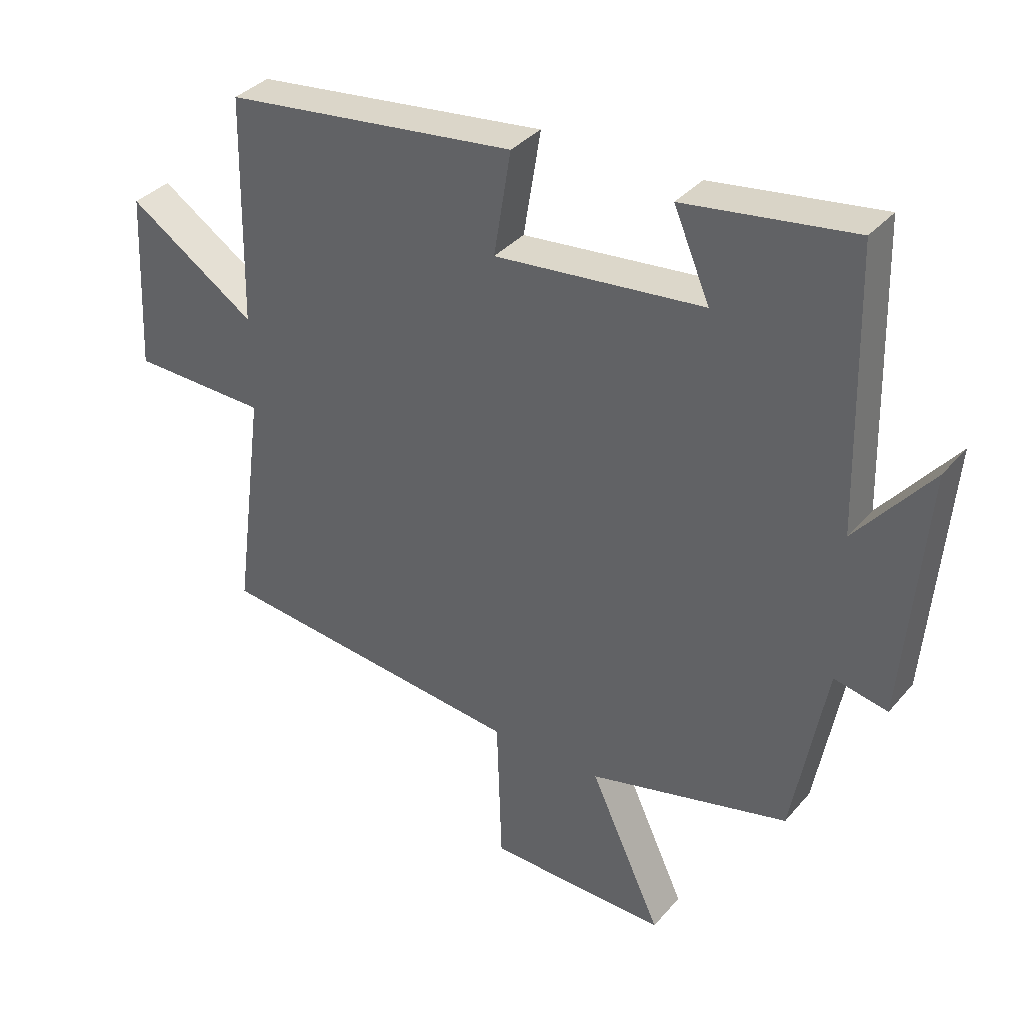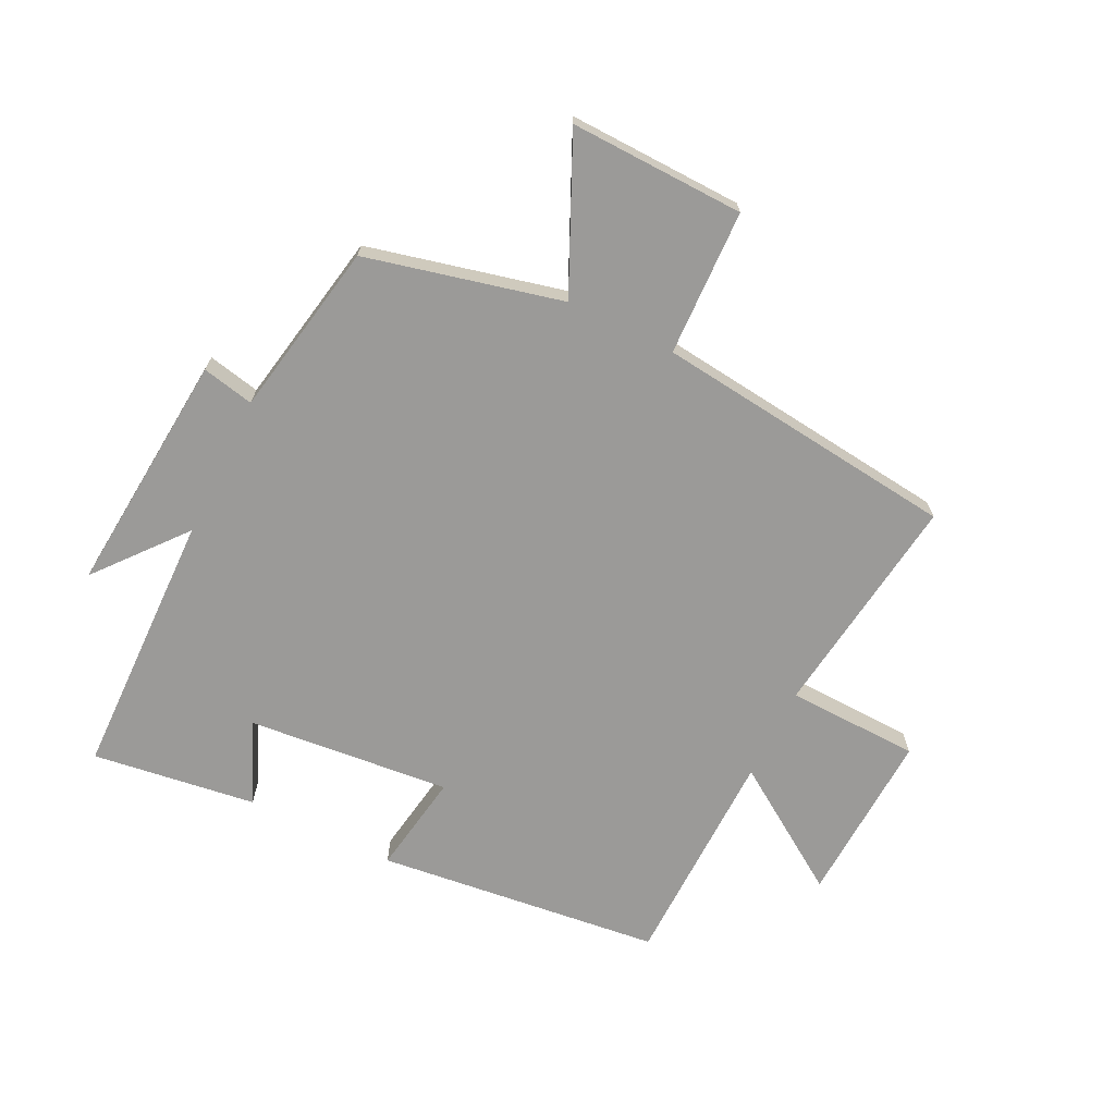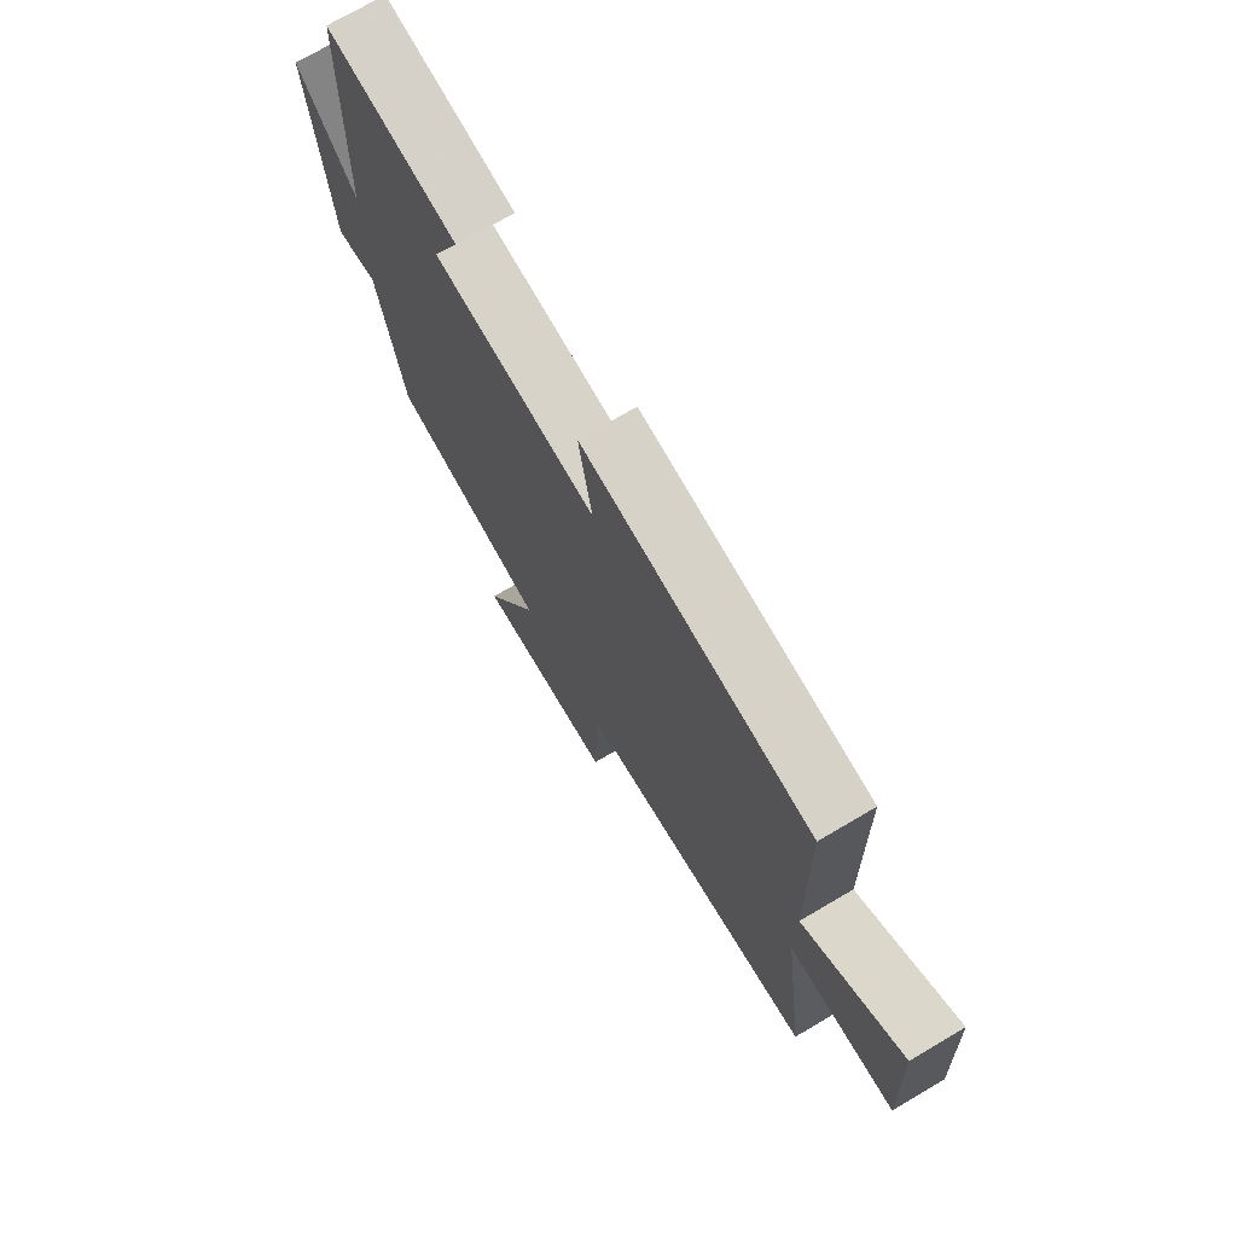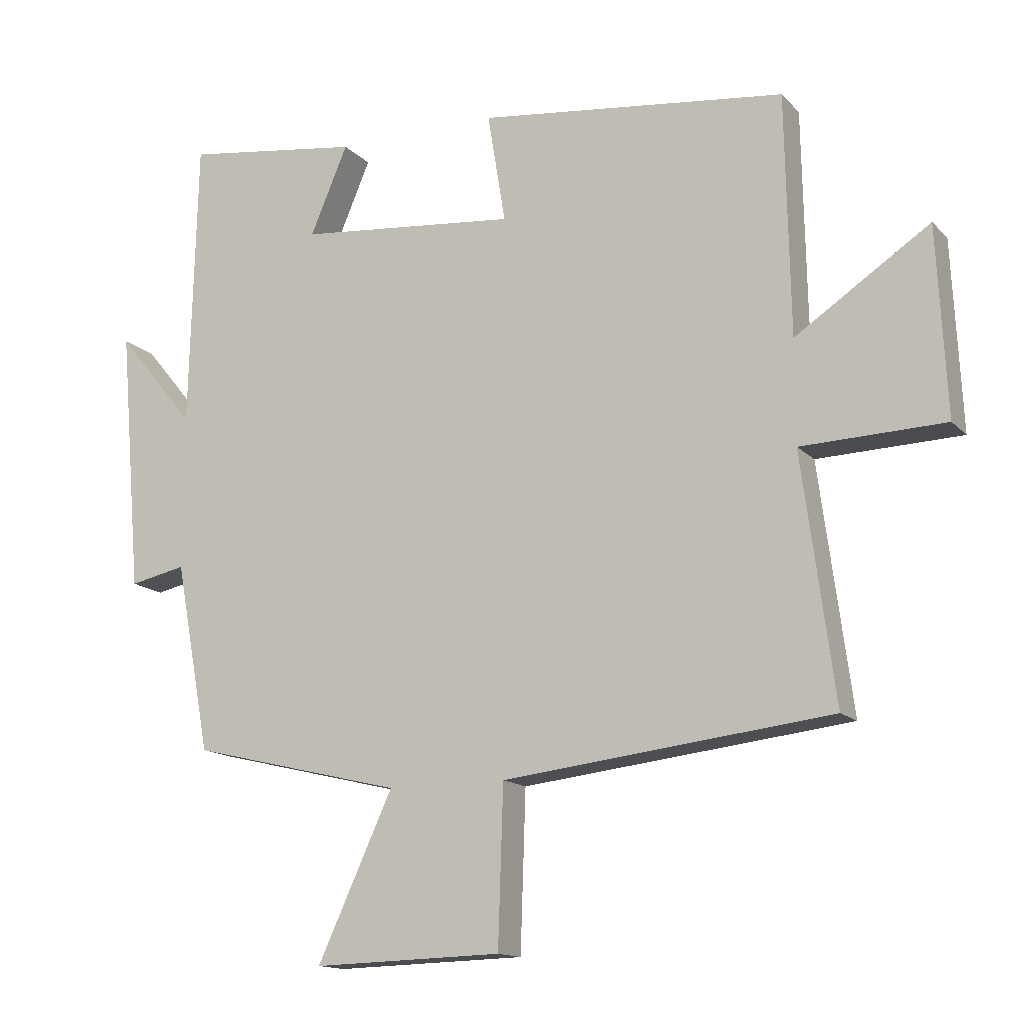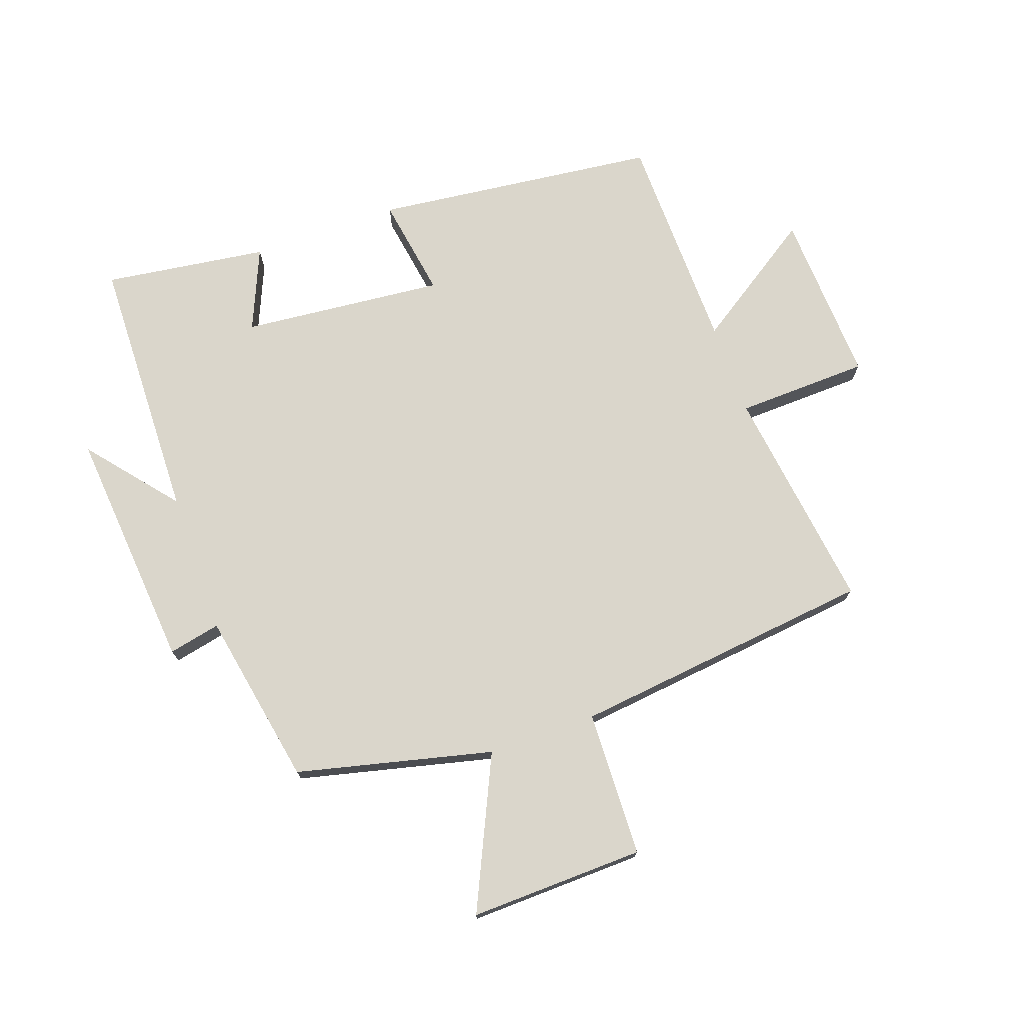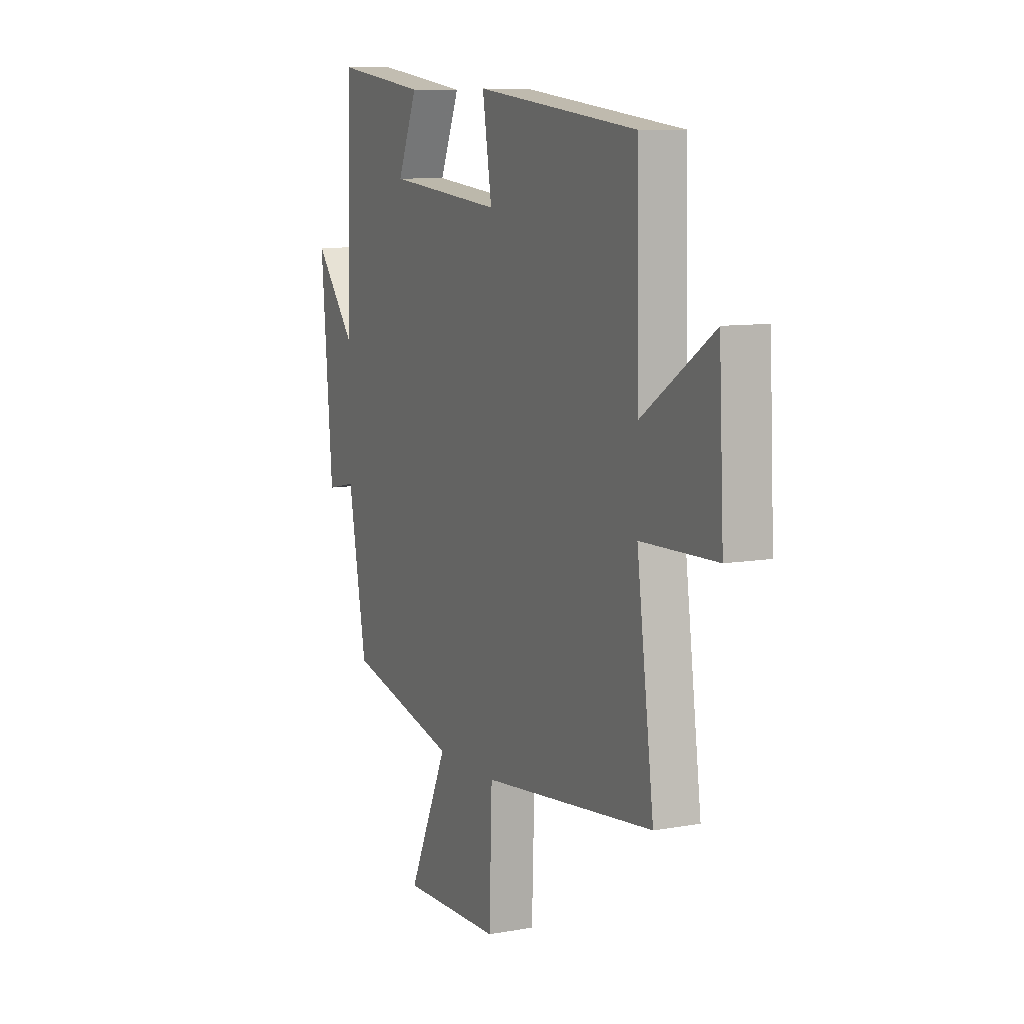
<metadata>
{"format":"obj","ext":"obj","renderer":"f3d","projection":"perspective","resolution":1024,"background":"white","views":[{"elev":35.5,"azim":34.6,"up":"+Z"},{"elev":-69.3,"azim":153.8,"up":"+Y"},{"elev":72.8,"azim":-120.5,"up":"+Z"},{"elev":-14.3,"azim":-153.4,"up":"+Z"},{"elev":73.8,"azim":160.5,"up":"+Y"},{"elev":9.3,"azim":-115.2,"up":"+Z"}]}
</metadata>
<code>
v -0.493 0.07 0.446
v -0.027 0.07 0.5
v -0.054 0.07 0.334
v 0.278 0.07 0.366
v 0.221 0.07 0.5
v 0.489 0.07 0.537
v 0.5 0.07 0.099
v 0.619 0.07 0.243
v 0.585 0.07 -0.155
v 0.5 0.07 -0.137
v 0.447 0.07 -0.423
v 0.127 0.07 -0.5
v 0.241 0.07 -0.747
v -0.045 0.07 -0.739
v -0.053 0.07 -0.5
v -0.549 0.07 -0.443
v -0.5 0.07 -0.073
v -0.717 0.07 -0.066
v -0.703 0.07 0.218
v -0.5 0.07 0.083
v -0.493 0 0.446
v -0.027 0 0.5
v -0.054 0 0.334
v 0.278 0 0.366
v 0.221 0 0.5
v 0.489 0 0.537
v 0.5 0 0.099
v 0.619 0 0.243
v 0.585 0 -0.155
v 0.5 0 -0.137
v 0.447 0 -0.423
v 0.127 0 -0.5
v 0.241 0 -0.747
v -0.045 0 -0.739
v -0.053 0 -0.5
v -0.549 0 -0.443
v -0.5 0 -0.073
v -0.717 0 -0.066
v -0.703 0 0.218
v -0.5 0 0.083
f 17 18 19 20
f 17 20 1 2
f 15 16 17
f 12 13 14 15
f 10 11 12 15
f 10 15 17
f 7 8 9 10
f 4 5 6 7
f 3 4 7 10
f 17 2 3
f 3 10 17
f 40 39 38 37
f 22 21 40 37
f 37 36 35
f 35 34 33 32
f 35 32 31 30
f 37 35 30
f 30 29 28 27
f 27 26 25 24
f 30 27 24 23
f 23 22 37
f 37 30 23
f 1 21 22 2
f 2 22 23 3
f 3 23 24 4
f 4 24 25 5
f 5 25 26 6
f 6 26 27 7
f 7 27 28 8
f 8 28 29 9
f 9 29 30 10
f 10 30 31 11
f 11 31 32 12
f 12 32 33 13
f 13 33 34 14
f 14 34 35 15
f 15 35 36 16
f 16 36 37 17
f 17 37 38 18
f 18 38 39 19
f 19 39 40 20
f 20 40 21 1

</code>
